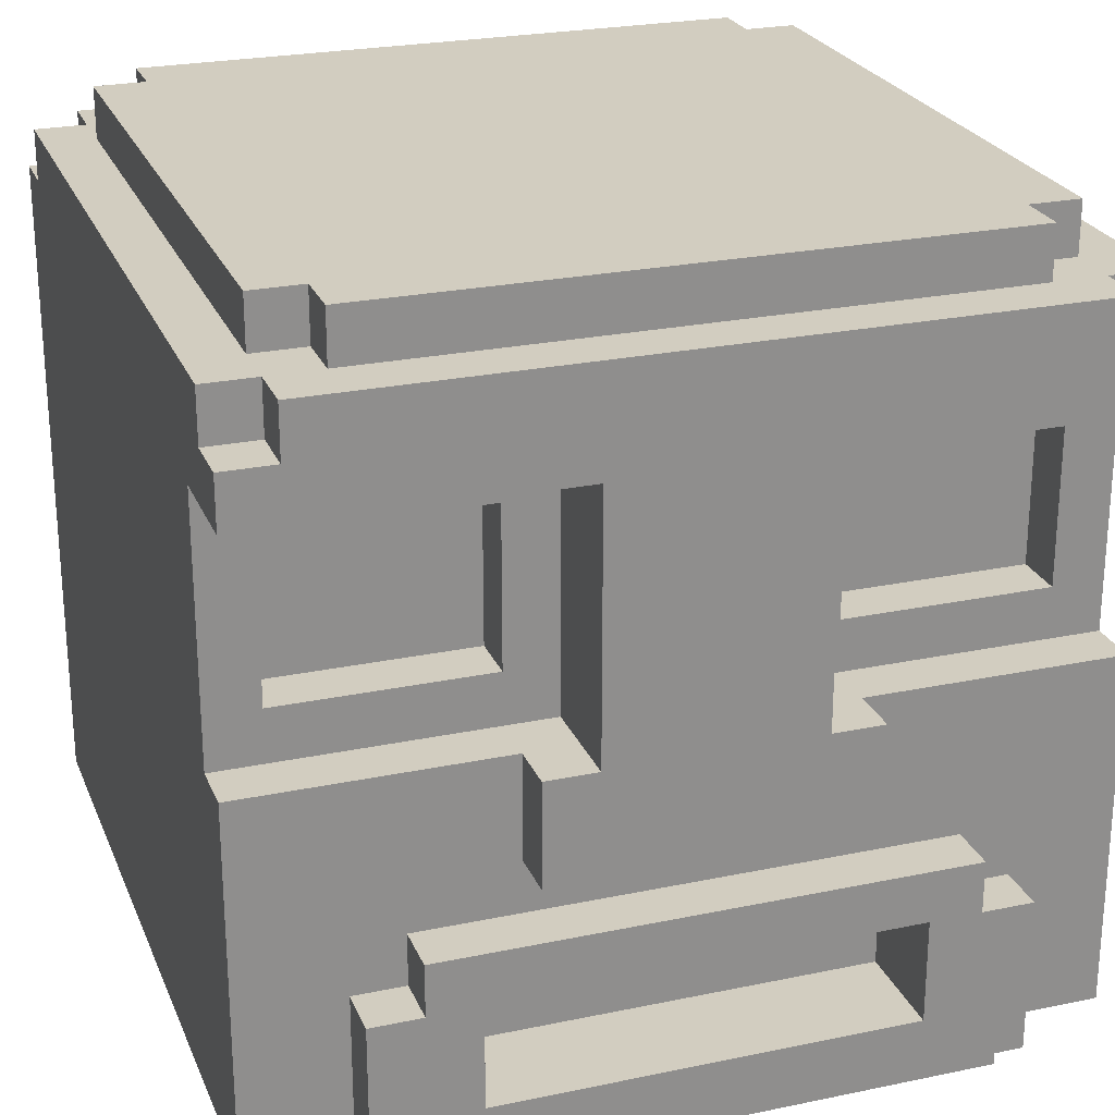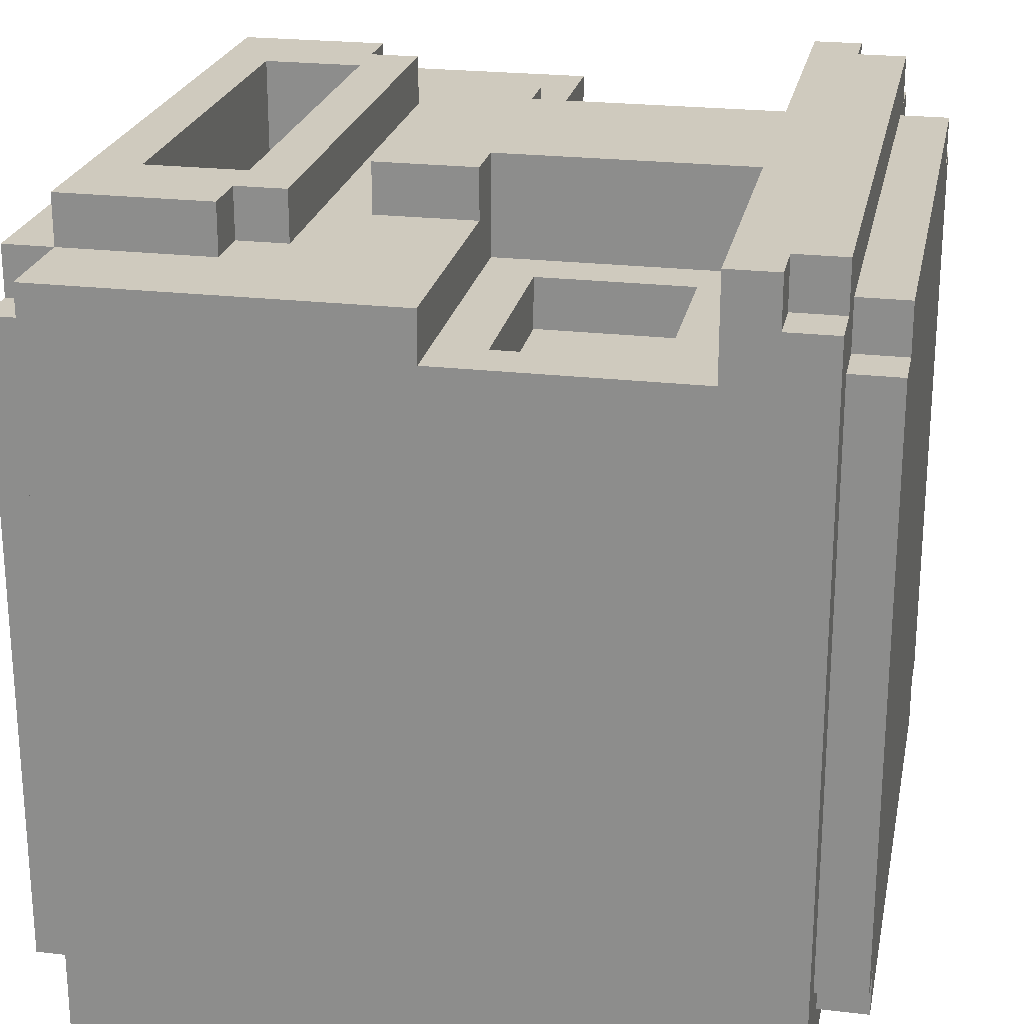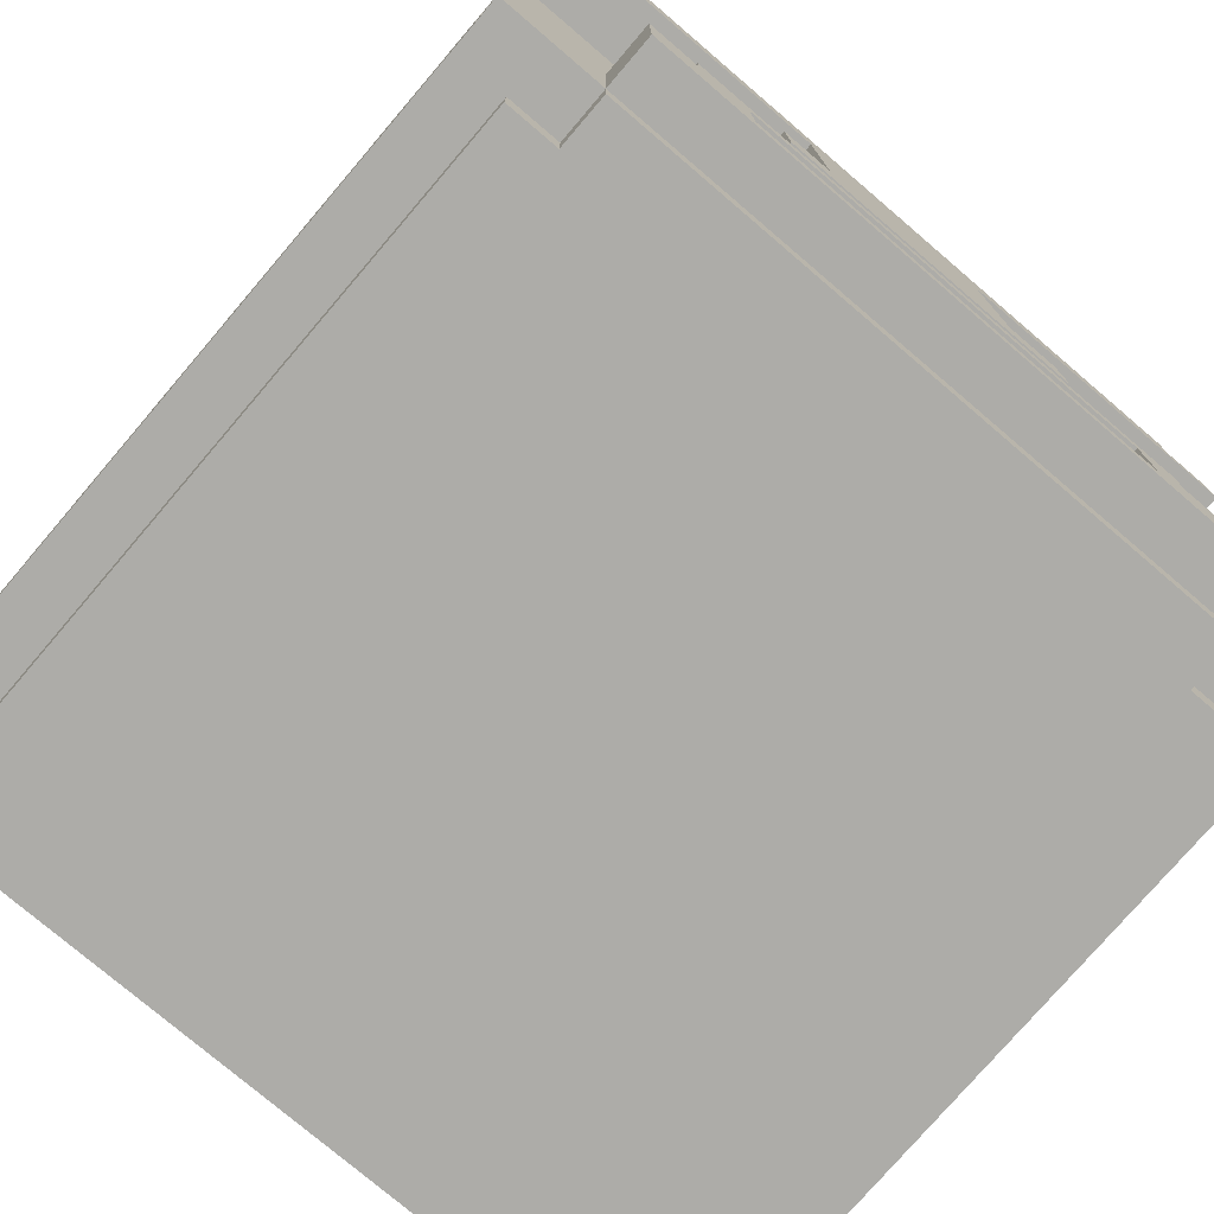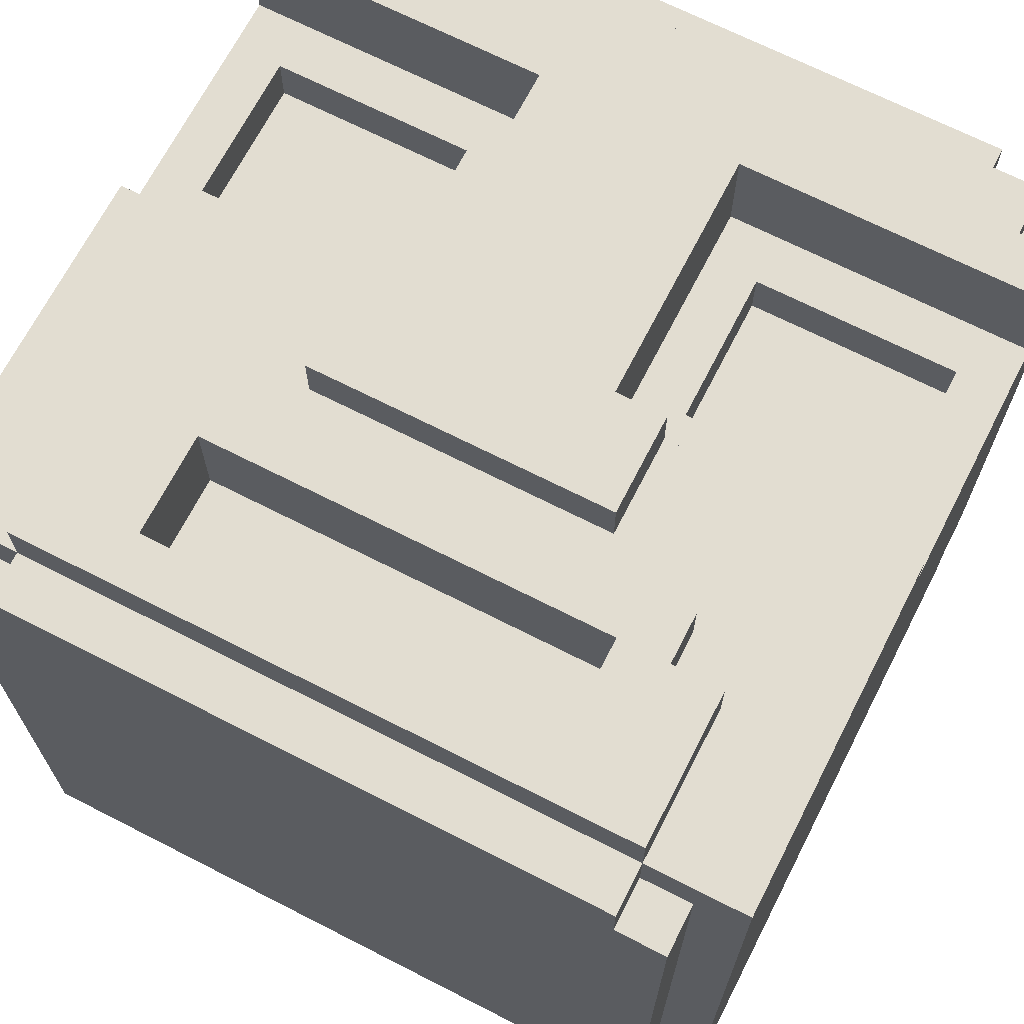
<metadata>
{"format":"obj","ext":"obj","renderer":"f3d","projection":"perspective","resolution":1024,"background":"white","views":[{"elev":24.6,"azim":-18.9,"up":"+Y"},{"elev":23.2,"azim":101.3,"up":"+Z"},{"elev":-76.6,"azim":-40.5,"up":"+Y"},{"elev":68.6,"azim":27.1,"up":"+Z"}]}
</metadata>
<code>
v -8 1 7
v -8 1 -8
v -8 3 1
v -8 3 -0
v -8 5 5
v -8 5 4
v -8 6 2
v -8 6 1
v -8 7 1
v -8 7 -0
v -8 8 7
v -8 8 6
v -8 8 4
v -8 8 2
v -8 8 1
v -8 8 -0
v -8 9 5
v -8 9 4
v -8 9 3
v -8 9 1
v -8 10 4
v -8 10 3
v -8 11 1
v -8 11 -0
v -8 13 8
v -8 13 6
v -8 14 8
v -8 14 7
v -8 14 -7
v -8 14 -8
v -8 15 7
v -8 15 -7
v -7 0 6
v -7 0 -7
v -7 1 6
v -7 1 -7
v -7 14 8
v -7 14 7
v -7 14 -7
v -7 14 -8
v -7 15 8
v -7 15 7
v -7 15 6
v -7 15 -6
v -7 15 -7
v -7 15 -8
v -7 16 6
v -7 16 -6
v -6 0 7
v -6 0 6
v -6 1 8
v -6 1 7
v -6 1 6
v -6 4 8
v -6 4 7
v -6 15 7
v -6 15 6
v -6 15 -6
v -6 15 -7
v -6 16 7
v -6 16 6
v -6 16 -6
v -6 16 -7
v -5 4 8
v -5 4 7
v -5 5 8
v -5 5 7
v -3 6 8
v -3 6 7
v -3 8 8
v -3 8 7
v -3 9 6
v -3 9 5
v -3 12 6
v -3 12 5
v -2 8 8
v -2 8 6
v -2 13 8
v -2 13 6
v 4 2 8
v 4 2 6
v 4 4 8
v 4 4 6
v 7 9 6
v 7 9 5
v 7 12 6
v 7 12 5
v -7 9 6
v -7 9 5
v -7 12 6
v -7 12 5
v -4 2 8
v -4 2 6
v -4 4 8
v -4 4 6
v 2 8 8
v 2 8 6
v 2 13 8
v 2 13 6
v 3 6 8
v 3 6 7
v 3 8 8
v 3 8 7
v 3 9 6
v 3 9 5
v 3 12 6
v 3 12 5
v 5 4 8
v 5 4 7
v 5 5 8
v 5 5 7
v 6 0 7
v 6 0 6
v 6 1 8
v 6 1 7
v 6 1 6
v 6 4 8
v 6 4 7
v 6 15 7
v 6 15 6
v 6 15 -6
v 6 15 -7
v 6 16 7
v 6 16 6
v 6 16 -6
v 6 16 -7
v 7 0 6
v 7 0 -7
v 7 1 6
v 7 1 -7
v 7 14 8
v 7 14 7
v 7 14 -7
v 7 14 -8
v 7 15 8
v 7 15 7
v 7 15 6
v 7 15 -6
v 7 15 -7
v 7 15 -8
v 7 16 6
v 7 16 -6
v 8 1 7
v 8 1 -8
v 8 2 -4
v 8 2 -5
v 8 3 3
v 8 3 2
v 8 3 -3
v 8 3 -4
v 8 3 -5
v 8 3 -6
v 8 4 7
v 8 4 6
v 8 4 -2
v 8 4 -3
v 8 4 -4
v 8 4 -6
v 8 5 7
v 8 5 6
v 8 5 1
v 8 5 -0
v 8 5 -3
v 8 5 -4
v 8 6 -2
v 8 6 -3
v 8 7 -4
v 8 7 -5
v 8 8 7
v 8 8 6
v 8 8 2
v 8 8 1
v 8 8 -0
v 8 8 -2
v 8 9 3
v 8 9 -1
v 8 10 5
v 8 10 1
v 8 10 -2
v 8 10 -4
v 8 11 5
v 8 11 3
v 8 11 1
v 8 11 -1
v 8 11 -2
v 8 11 -5
v 8 12 3
v 8 12 -1
v 8 13 8
v 8 13 6
v 8 13 -1
v 8 13 -2
v 8 14 8
v 8 14 7
v 8 14 -7
v 8 14 -8
v 8 15 7
v 8 15 -7
v -8 13 8
v -8 14 8
v -7 14 8
v -7 15 8
v -6 1 8
v -6 4 8
v -5 4 8
v -5 5 8
v -4 2 8
v -4 4 8
v -3 6 8
v -3 8 8
v -2 8 8
v -2 13 8
v -2 14 8
v -2 15 8
v -1 12 8
v -1 14 8
v 0 10 8
v 0 12 8
v 0 13 8
v 0 15 8
v 1 10 8
v 1 13 8
v 2 8 8
v 2 13 8
v 3 6 8
v 3 8 8
v 4 2 8
v 4 4 8
v 5 4 8
v 5 5 8
v 6 1 8
v 6 4 8
v 7 14 8
v 7 15 8
v 8 13 8
v 8 14 8
v -8 1 7
v -8 8 7
v -8 14 7
v -8 15 7
v -7 14 7
v -7 15 7
v -6 0 7
v -6 1 7
v -6 4 7
v -6 5 7
v -6 7 7
v -6 15 7
v -6 16 7
v -5 4 7
v -5 5 7
v -5 6 7
v -5 7 7
v -5 8 7
v -4 6 7
v -4 8 7
v -3 6 7
v -3 8 7
v -2 15 7
v 0 15 7
v 3 6 7
v 3 8 7
v 5 4 7
v 5 5 7
v 5 7 7
v 6 0 7
v 6 1 7
v 6 4 7
v 6 5 7
v 6 6 7
v 6 7 7
v 6 15 7
v 6 16 7
v 7 5 7
v 7 6 7
v 7 14 7
v 7 15 7
v 8 1 7
v 8 4 7
v 8 5 7
v 8 8 7
v 8 14 7
v 8 15 7
v -8 8 6
v -8 13 6
v -7 0 6
v -7 1 6
v -7 9 6
v -7 12 6
v -7 15 6
v -7 16 6
v -6 0 6
v -6 1 6
v -6 15 6
v -6 16 6
v -5 8 6
v -4 2 6
v -4 4 6
v -4 8 6
v -3 9 6
v -3 12 6
v -2 8 6
v -2 13 6
v 2 8 6
v 2 13 6
v 3 9 6
v 3 12 6
v 4 2 6
v 4 4 6
v 6 0 6
v 6 1 6
v 6 15 6
v 6 16 6
v 7 0 6
v 7 1 6
v 7 9 6
v 7 12 6
v 7 15 6
v 7 16 6
v 8 8 6
v 8 13 6
v -7 9 5
v -7 12 5
v -3 9 5
v -3 12 5
v 3 9 5
v 3 12 5
v 7 9 5
v 7 12 5
v -7 15 -6
v -7 16 -6
v -6 15 -6
v -6 16 -6
v 6 15 -6
v 6 16 -6
v 7 15 -6
v 7 16 -6
v -8 14 -7
v -8 15 -7
v -7 0 -7
v -7 1 -7
v -7 14 -7
v -7 15 -7
v -6 15 -7
v -6 16 -7
v 6 15 -7
v 6 16 -7
v 7 0 -7
v 7 1 -7
v 7 14 -7
v 7 15 -7
v 8 14 -7
v 8 15 -7
v -8 1 -8
v -8 14 -8
v -7 14 -8
v -7 15 -8
v -5 5 -8
v -5 8 -8
v -4 5 -8
v -4 7 -8
v -4 8 -8
v -4 9 -8
v -3 7 -8
v -3 8 -8
v -3 9 -8
v -3 10 -8
v -2 8 -8
v -2 9 -8
v -2 10 -8
v -2 12 -8
v -1 5 -8
v -1 7 -8
v -1 10 -8
v -1 12 -8
v 0 5 -8
v 0 6 -8
v 0 7 -8
v 0 9 -8
v 0 11 -8
v 0 14 -8
v 1 6 -8
v 1 9 -8
v 1 12 -8
v 1 14 -8
v 3 6 -8
v 3 9 -8
v 3 10 -8
v 3 11 -8
v 3 12 -8
v 3 13 -8
v 4 6 -8
v 4 7 -8
v 4 8 -8
v 4 13 -8
v 5 5 -8
v 5 7 -8
v 6 5 -8
v 6 8 -8
v 7 14 -8
v 7 15 -8
v 8 1 -8
v 8 14 -8
v -6 0 7
v 6 0 7
v -7 0 6
v -6 0 6
v 6 0 6
v 7 0 6
v -7 0 -7
v 7 0 -7
v -6 1 8
v 6 1 8
v -8 1 7
v -6 1 7
v 6 1 7
v 8 1 7
v -7 1 6
v -6 1 6
v 6 1 6
v 7 1 6
v -7 1 -7
v 7 1 -7
v -8 1 -8
v 8 1 -8
v -4 4 8
v 4 4 8
v -4 4 6
v 4 4 6
v -3 6 8
v 3 6 8
v -3 6 7
v 3 6 7
v -7 12 6
v -3 12 6
v 3 12 6
v 7 12 6
v -7 12 5
v -3 12 5
v 3 12 5
v 7 12 5
v -8 13 8
v -2 13 8
v 2 13 8
v 8 13 8
v -8 13 6
v -2 13 6
v 2 13 6
v 8 13 6
v -4 2 8
v 4 2 8
v -4 2 6
v 4 2 6
v -6 4 8
v -5 4 8
v 5 4 8
v 6 4 8
v -6 4 7
v -5 4 7
v 5 4 7
v 6 4 7
v -5 5 8
v 5 5 8
v -5 5 7
v 5 5 7
v -3 8 8
v -2 8 8
v 2 8 8
v 3 8 8
v -8 8 7
v -5 8 7
v -4 8 7
v -3 8 7
v 3 8 7
v 8 8 7
v -8 8 6
v -5 8 6
v -4 8 6
v -2 8 6
v 2 8 6
v 8 8 6
v -7 9 6
v -3 9 6
v 3 9 6
v 7 9 6
v -7 9 5
v -3 9 5
v 3 9 5
v 7 9 5
v -8 14 8
v -7 14 8
v 7 14 8
v 8 14 8
v -8 14 7
v -7 14 7
v 7 14 7
v 8 14 7
v -8 14 -7
v -7 14 -7
v 7 14 -7
v 8 14 -7
v -8 14 -8
v -7 14 -8
v 7 14 -8
v 8 14 -8
v -7 15 8
v -2 15 8
v 0 15 8
v 7 15 8
v -8 15 7
v -7 15 7
v -6 15 7
v -2 15 7
v 0 15 7
v 6 15 7
v 7 15 7
v 8 15 7
v -7 15 6
v -6 15 6
v 6 15 6
v 7 15 6
v -7 15 -6
v -6 15 -6
v 6 15 -6
v 7 15 -6
v -8 15 -7
v -7 15 -7
v -6 15 -7
v 6 15 -7
v 7 15 -7
v 8 15 -7
v -7 15 -8
v 7 15 -8
v -6 16 7
v 6 16 7
v -7 16 6
v -6 16 6
v 6 16 6
v 7 16 6
v -7 16 -6
v -6 16 -6
v 6 16 -6
v 7 16 -6
v -6 16 -7
v 6 16 -7
f 3 2 1
f 4 2 3
f 5 3 1
f 6 3 5
f 7 3 6
f 8 4 3
f 8 3 7
f 9 8 7
f 9 4 8
f 10 2 4
f 10 4 9
f 11 5 1
f 12 5 11
f 13 7 6
f 13 6 5
f 14 9 7
f 14 7 13
f 15 10 9
f 15 9 14
f 16 2 10
f 16 10 15
f 17 13 5
f 17 5 12
f 17 16 15
f 17 15 14
f 17 14 13
f 18 16 17
f 19 16 18
f 20 16 19
f 21 18 17
f 21 19 18
f 22 20 19
f 22 19 21
f 23 16 20
f 23 20 22
f 23 22 21
f 24 2 16
f 24 16 23
f 26 23 21
f 26 17 12
f 26 24 23
f 26 21 17
f 27 26 25
f 28 26 27
f 29 2 24
f 29 26 28
f 29 24 26
f 30 2 29
f 31 29 28
f 32 29 31
f 35 34 33
f 36 34 35
f 41 38 37
f 42 38 41
f 45 40 39
f 46 40 45
f 47 44 43
f 48 44 47
f 52 50 49
f 53 50 52
f 54 52 51
f 55 52 54
f 60 57 56
f 61 57 60
f 62 59 58
f 63 59 62
f 66 65 64
f 67 65 66
f 70 69 68
f 71 69 70
f 74 73 72
f 75 73 74
f 78 77 76
f 79 77 78
f 82 81 80
f 83 81 82
f 86 85 84
f 87 85 86
f 88 89 90
f 90 89 91
f 92 93 94
f 94 93 95
f 96 97 98
f 98 97 99
f 100 101 102
f 102 101 103
f 104 105 106
f 106 105 107
f 108 109 110
f 110 109 111
f 112 113 115
f 115 113 116
f 114 115 117
f 117 115 118
f 119 120 123
f 123 120 124
f 121 122 125
f 125 122 126
f 127 128 129
f 129 128 130
f 131 132 135
f 135 132 136
f 133 134 139
f 139 134 140
f 137 138 141
f 141 138 142
f 143 144 145
f 145 144 146
f 143 145 147
f 147 145 148
f 148 145 149
f 145 146 150
f 149 145 150
f 146 144 151
f 150 146 151
f 151 144 152
f 143 147 153
f 153 147 154
f 148 149 155
f 149 150 156
f 155 149 156
f 150 151 156
f 151 152 156
f 156 152 157
f 152 144 158
f 157 152 158
f 153 154 159
f 154 147 160
f 159 154 160
f 148 155 161
f 161 155 162
f 156 157 163
f 155 156 163
f 157 158 164
f 163 157 164
f 162 155 165
f 155 163 165
f 163 164 166
f 165 163 166
f 164 158 167
f 166 164 167
f 165 166 167
f 167 158 168
f 159 160 169
f 160 147 170
f 169 160 170
f 148 161 171
f 147 148 171
f 161 162 172
f 171 161 172
f 162 165 173
f 172 162 173
f 165 167 173
f 173 167 174
f 170 147 175
f 173 174 175
f 172 173 175
f 147 171 175
f 171 172 175
f 175 174 176
f 170 175 177
f 175 176 177
f 177 176 178
f 174 167 179
f 176 174 179
f 167 168 180
f 179 167 180
f 177 178 181
f 170 177 181
f 181 178 182
f 178 176 183
f 182 178 183
f 176 179 184
f 183 176 184
f 179 180 184
f 184 180 185
f 168 158 186
f 185 180 186
f 180 168 186
f 181 182 187
f 182 183 187
f 184 185 187
f 183 184 187
f 187 185 188
f 170 181 190
f 181 187 190
f 187 188 190
f 188 185 191
f 190 188 191
f 185 186 192
f 191 185 192
f 190 191 193
f 189 190 193
f 191 192 193
f 193 192 194
f 186 158 195
f 194 192 195
f 192 186 195
f 158 144 195
f 195 144 196
f 194 195 197
f 197 195 198
f 201 200 199
f 205 204 203
f 207 205 203
f 207 206 205
f 208 206 207
f 211 210 209
f 212 201 199
f 212 202 201
f 213 202 212
f 214 202 213
f 215 212 211
f 215 213 212
f 216 214 213
f 216 213 215
f 217 215 211
f 218 216 215
f 218 215 217
f 219 216 218
f 220 214 216
f 220 216 219
f 221 219 218
f 221 217 211
f 221 218 217
f 222 220 219
f 222 219 221
f 223 211 209
f 223 221 211
f 223 222 221
f 224 220 222
f 224 222 223
f 225 223 209
f 226 223 225
f 227 207 203
f 228 206 208
f 229 206 228
f 229 228 227
f 230 206 229
f 231 227 203
f 231 229 227
f 232 229 231
f 233 220 224
f 234 220 233
f 235 233 224
f 236 233 235
f 241 240 239
f 242 240 241
f 244 238 237
f 245 238 244
f 246 238 245
f 247 238 246
f 250 246 245
f 251 247 246
f 251 246 250
f 252 247 251
f 253 238 247
f 253 247 252
f 254 238 253
f 255 252 251
f 255 254 253
f 255 253 252
f 256 254 255
f 257 255 251
f 257 256 255
f 258 256 257
f 259 249 248
f 260 249 259
f 261 257 251
f 264 261 251
f 264 262 261
f 265 262 264
f 266 244 243
f 267 244 266
f 268 264 263
f 269 265 264
f 269 264 268
f 270 265 269
f 271 262 265
f 271 265 270
f 272 249 260
f 273 249 272
f 274 270 269
f 274 269 268
f 275 271 270
f 275 270 274
f 278 268 267
f 279 274 268
f 279 268 278
f 280 275 274
f 280 274 279
f 281 262 271
f 281 275 280
f 281 271 275
f 282 277 276
f 283 277 282
f 288 285 284
f 289 285 288
f 292 287 286
f 293 287 292
f 294 291 290
f 295 291 294
f 296 288 284
f 299 288 296
f 300 288 299
f 301 285 289
f 302 300 299
f 302 301 300
f 303 285 301
f 303 301 302
f 306 305 304
f 307 305 306
f 308 298 297
f 309 298 308
f 314 311 310
f 315 311 314
f 316 306 304
f 317 305 307
f 318 313 312
f 319 313 318
f 320 316 304
f 320 317 316
f 321 305 317
f 321 317 320
f 324 323 322
f 325 323 324
f 328 327 326
f 329 327 328
f 330 331 332
f 332 331 333
f 334 335 336
f 336 335 337
f 338 339 342
f 342 339 343
f 344 345 346
f 346 345 347
f 340 341 348
f 348 341 349
f 350 351 352
f 352 351 353
f 354 355 356
f 354 356 358
f 356 357 358
f 358 357 359
f 354 358 360
f 358 359 360
f 360 359 361
f 359 357 362
f 361 359 362
f 362 357 363
f 360 361 364
f 361 362 364
f 362 363 364
f 364 363 365
f 363 357 366
f 365 363 366
f 366 357 367
f 364 365 368
f 365 366 368
f 366 367 368
f 368 367 369
f 367 357 370
f 369 367 370
f 370 357 371
f 368 369 372
f 354 360 372
f 360 364 372
f 364 368 372
f 372 369 373
f 370 371 374
f 369 370 374
f 371 357 375
f 374 371 375
f 372 373 376
f 354 372 376
f 376 373 377
f 373 369 378
f 377 373 378
f 369 374 379
f 378 369 379
f 374 375 380
f 375 357 381
f 380 375 381
f 377 378 382
f 376 377 382
f 378 379 382
f 379 374 383
f 382 379 383
f 380 381 384
f 381 357 385
f 384 381 385
f 376 382 386
f 382 383 386
f 383 374 387
f 386 383 387
f 374 380 388
f 387 374 388
f 380 384 389
f 388 380 389
f 384 385 390
f 389 384 390
f 390 385 391
f 387 388 392
f 376 386 392
f 390 391 392
f 389 390 392
f 388 389 392
f 386 387 392
f 392 391 393
f 393 391 394
f 391 385 395
f 394 391 395
f 354 376 396
f 376 392 396
f 392 393 396
f 393 394 397
f 396 393 397
f 354 396 398
f 396 397 398
f 397 394 399
f 398 397 399
f 394 395 399
f 395 385 400
f 399 395 400
f 398 399 400
f 385 357 400
f 400 357 401
f 354 398 402
f 398 400 402
f 402 400 403
f 407 405 404
f 408 405 407
f 410 407 406
f 410 409 408
f 410 408 407
f 411 409 410
f 415 413 412
f 416 413 415
f 418 415 414
f 419 415 418
f 420 417 416
f 421 417 420
f 422 418 414
f 423 417 421
f 424 422 414
f 424 423 422
f 425 417 423
f 425 423 424
f 428 427 426
f 429 427 428
f 432 431 430
f 433 431 432
f 438 435 434
f 439 435 438
f 440 437 436
f 441 437 440
f 446 443 442
f 447 443 446
f 448 445 444
f 449 445 448
f 450 451 452
f 452 451 453
f 454 455 458
f 458 455 459
f 456 457 460
f 460 457 461
f 462 463 464
f 464 463 465
f 466 467 473
f 468 469 474
f 470 471 476
f 471 472 477
f 476 471 477
f 472 473 478
f 477 472 478
f 473 467 479
f 478 473 479
f 474 475 480
f 468 474 480
f 480 475 481
f 482 483 486
f 486 483 487
f 484 485 488
f 488 485 489
f 490 491 494
f 494 491 495
f 492 493 496
f 496 493 497
f 498 499 502
f 502 499 503
f 500 501 504
f 504 501 505
f 506 507 511
f 511 507 512
f 507 508 513
f 512 507 513
f 508 509 514
f 513 508 514
f 514 509 515
f 515 509 516
f 511 512 518
f 510 511 518
f 518 512 519
f 516 517 520
f 515 516 520
f 520 517 521
f 510 518 522
f 521 517 525
f 522 523 526
f 510 522 526
f 526 523 527
f 527 523 528
f 524 525 529
f 525 517 530
f 529 525 530
f 530 517 531
f 527 528 532
f 528 529 532
f 529 530 532
f 532 530 533
f 534 535 537
f 537 535 538
f 536 537 540
f 538 539 540
f 537 538 540
f 540 539 541
f 541 539 542
f 542 539 543
f 541 542 544
f 544 542 545

</code>
